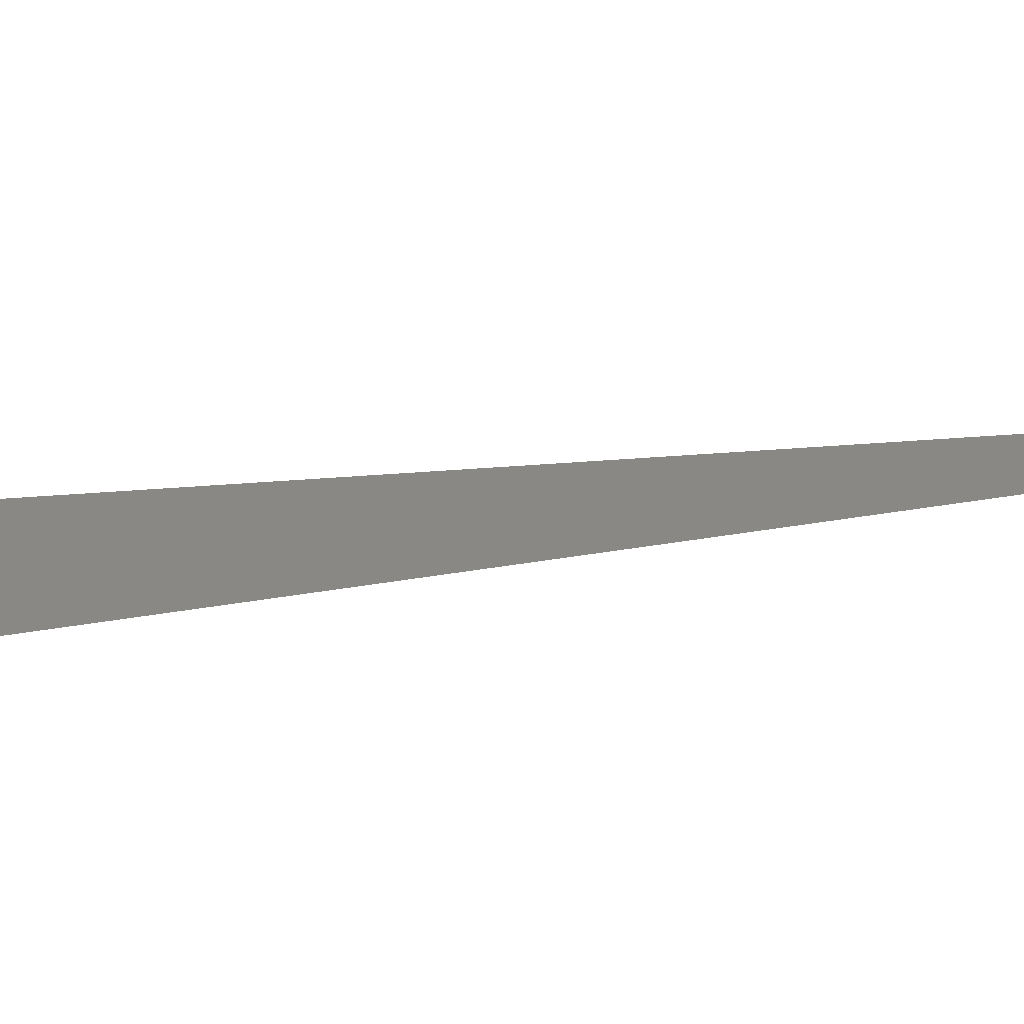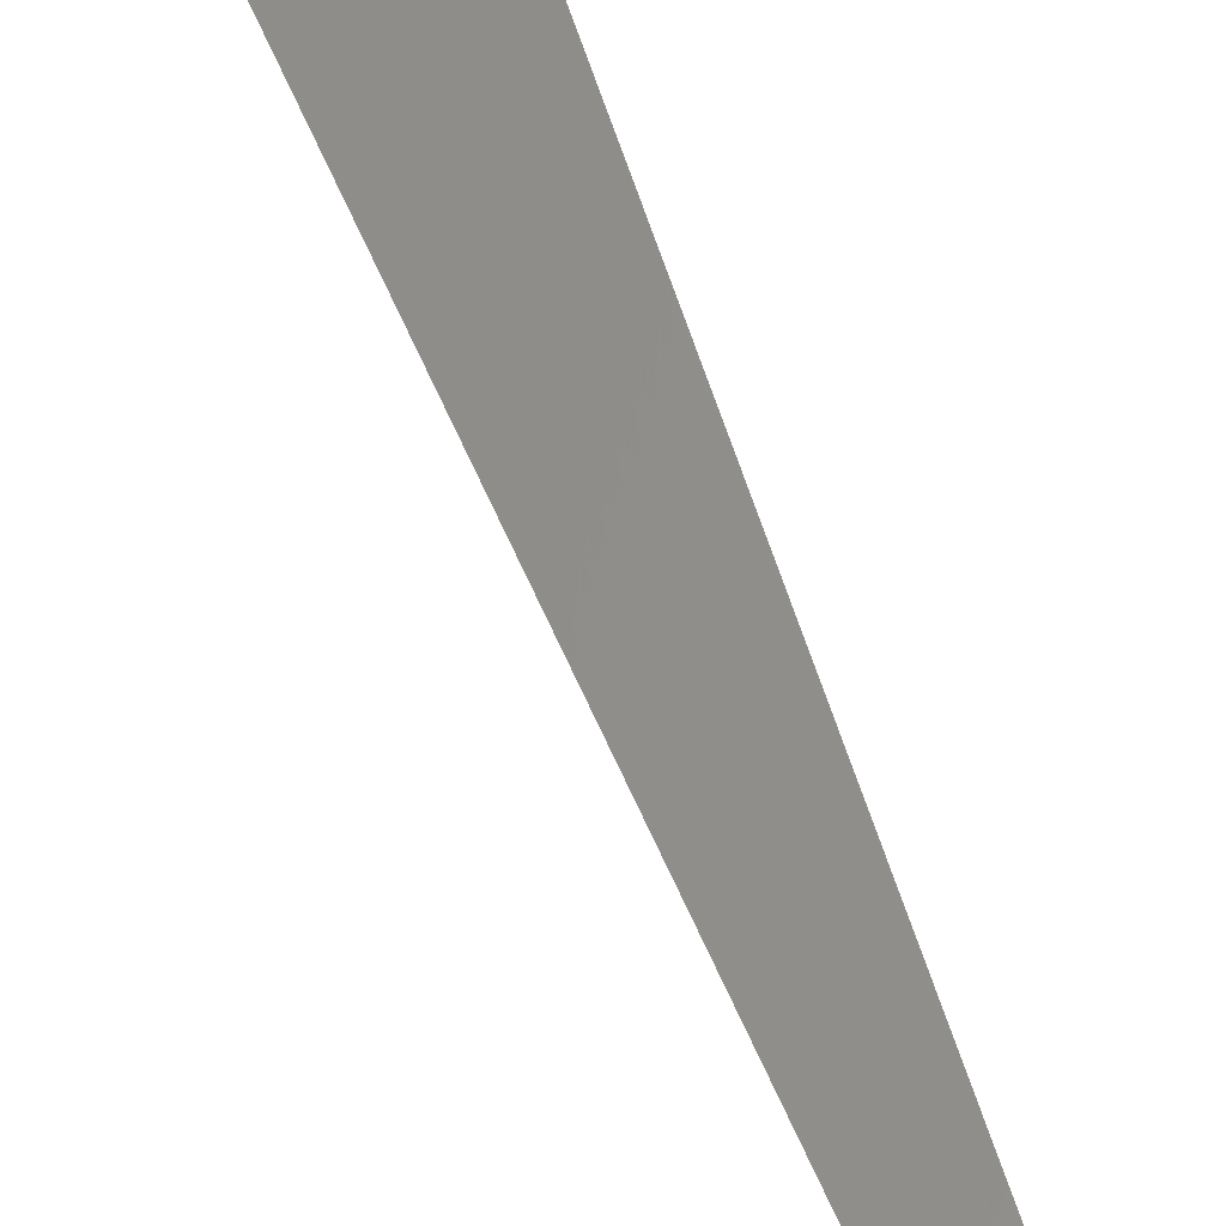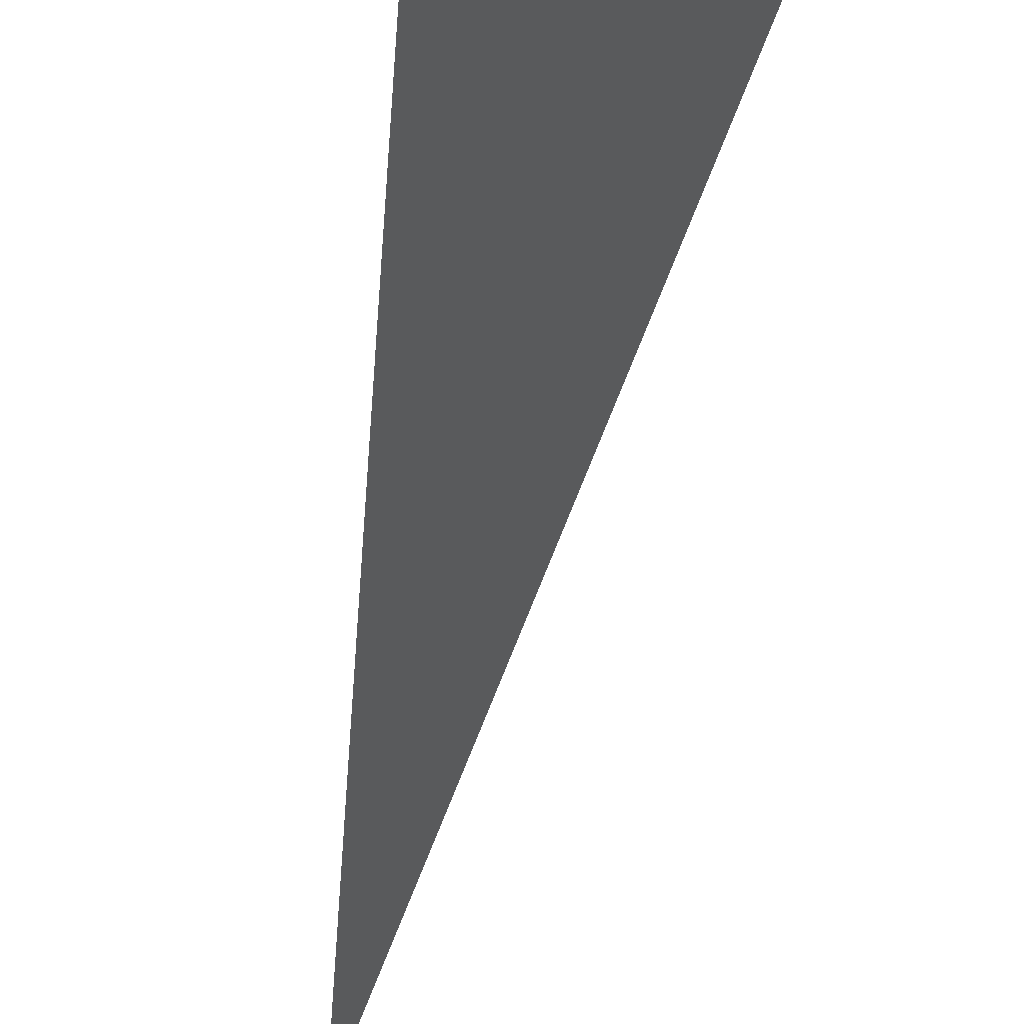
<metadata>
{"format":"stl","ext":"stl","renderer":"f3d","projection":"perspective","resolution":1024,"background":"white","views":[{"elev":20.6,"azim":-128.6,"up":"+Y"},{"elev":47.9,"azim":-18.5,"up":"+Y"},{"elev":-10.9,"azim":176.5,"up":"+Y"}]}
</metadata>
<code>
# stl→obj: 3 verts, 2 faces
v 5.044 -23.98 97.43
v 5.657 -25.27 106
v 5.831 -23.81 97.42
f 1 2 3
f 1 2 3

</code>
